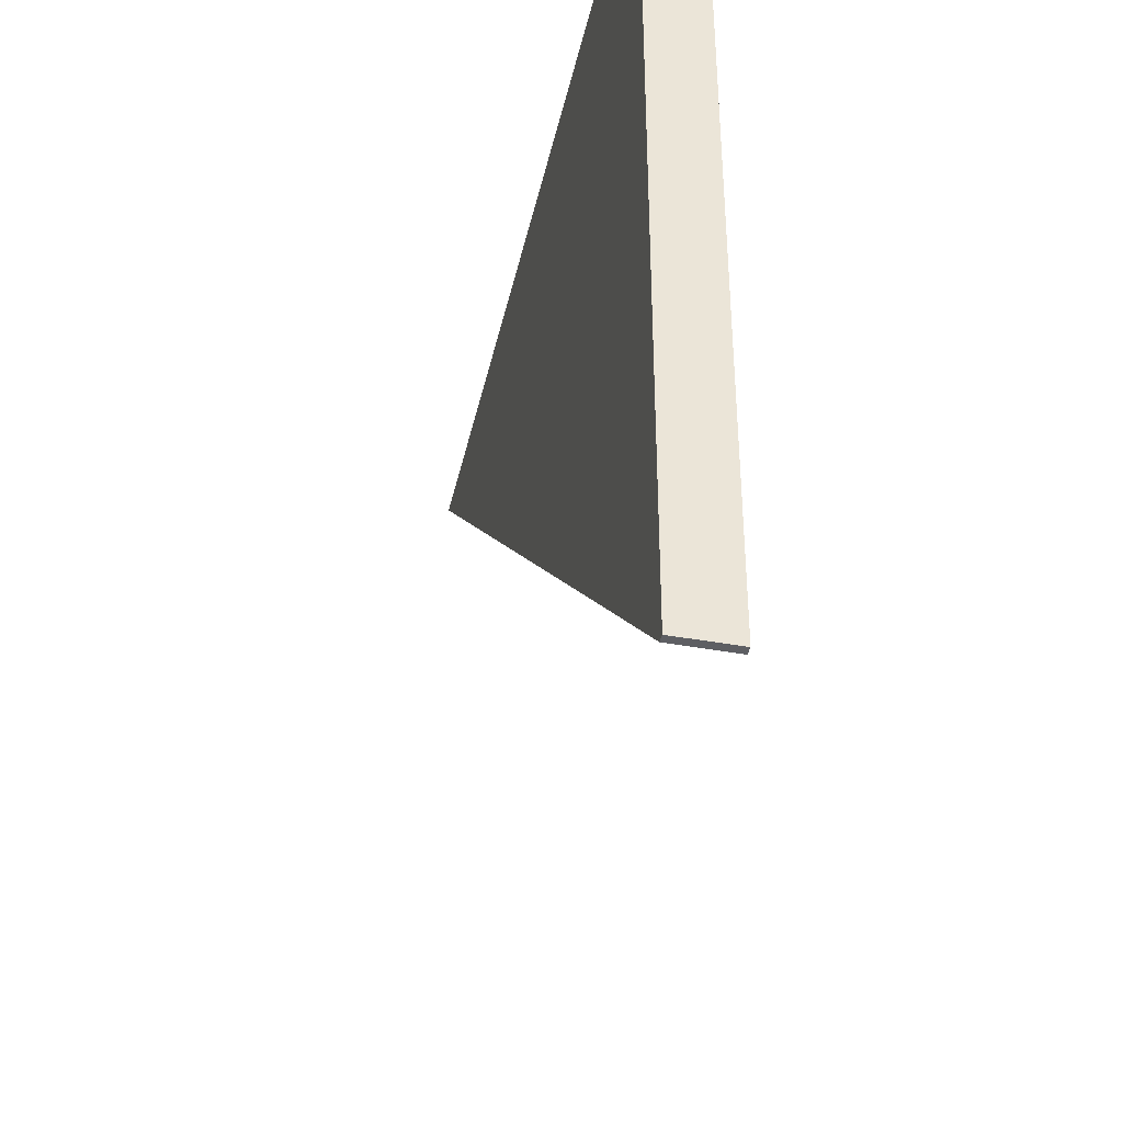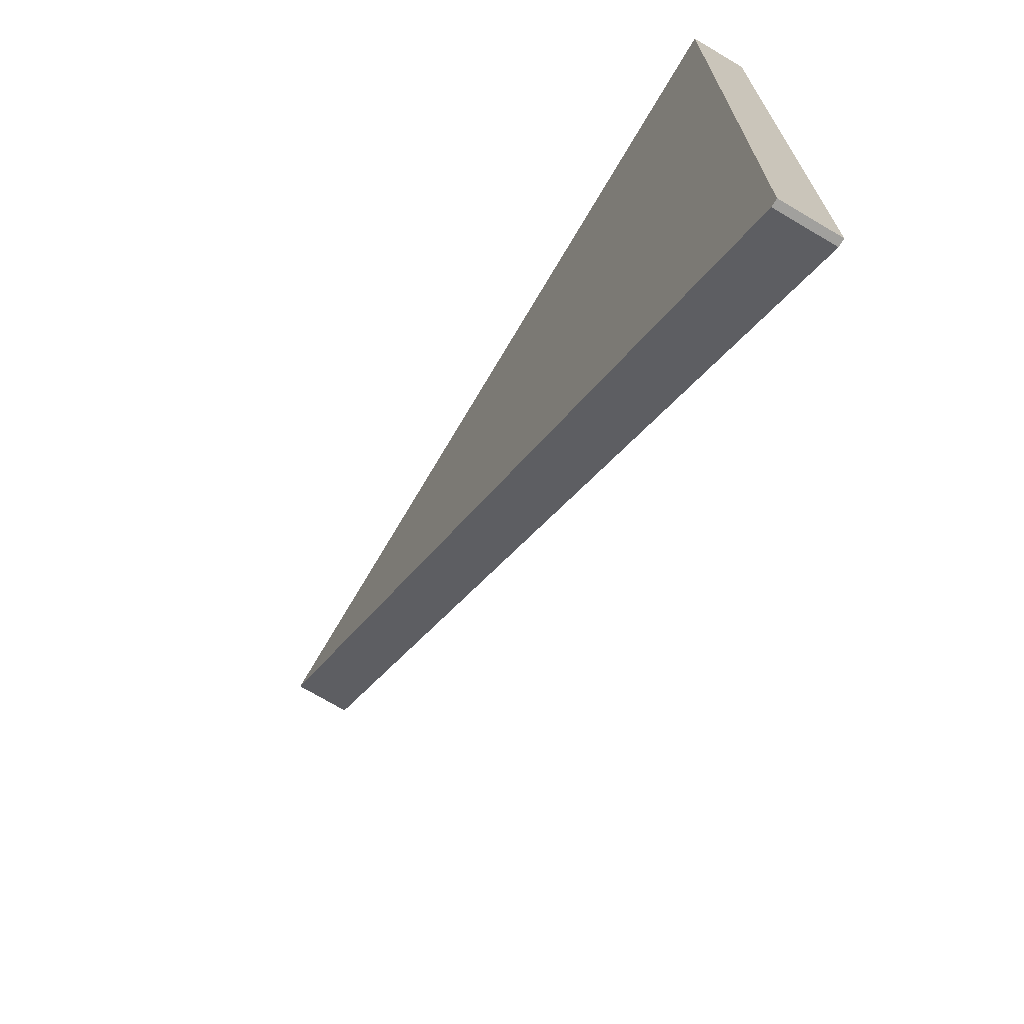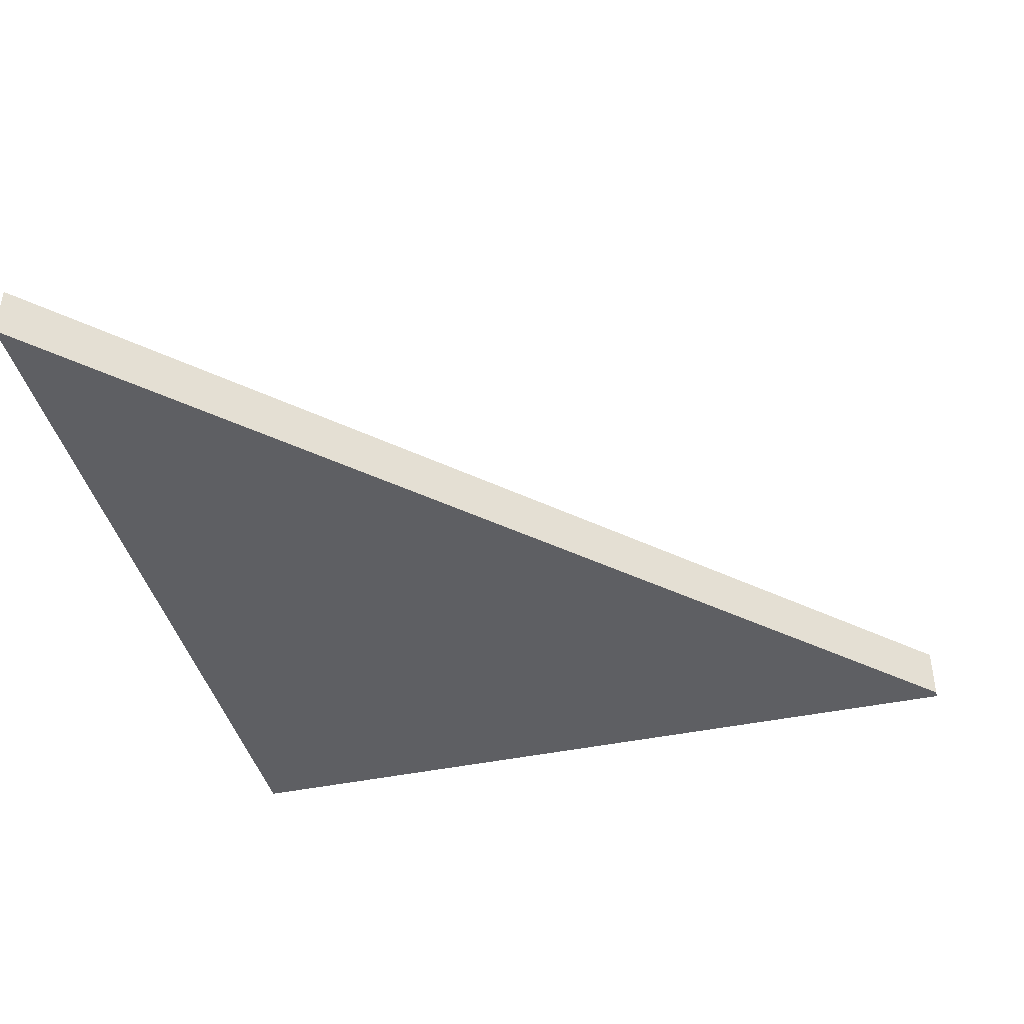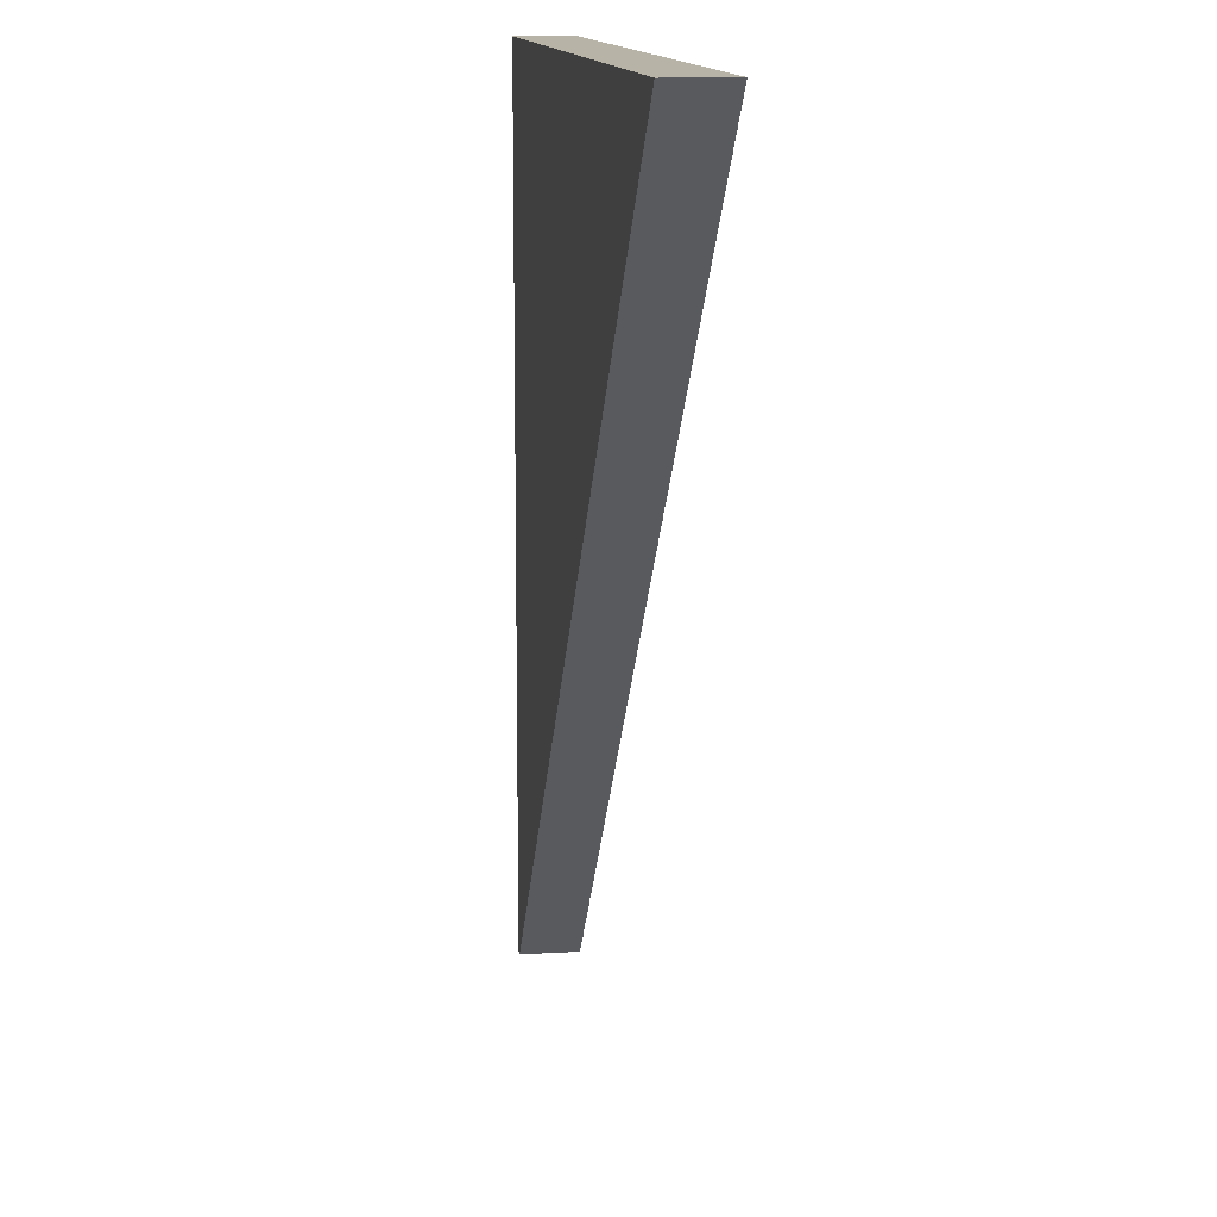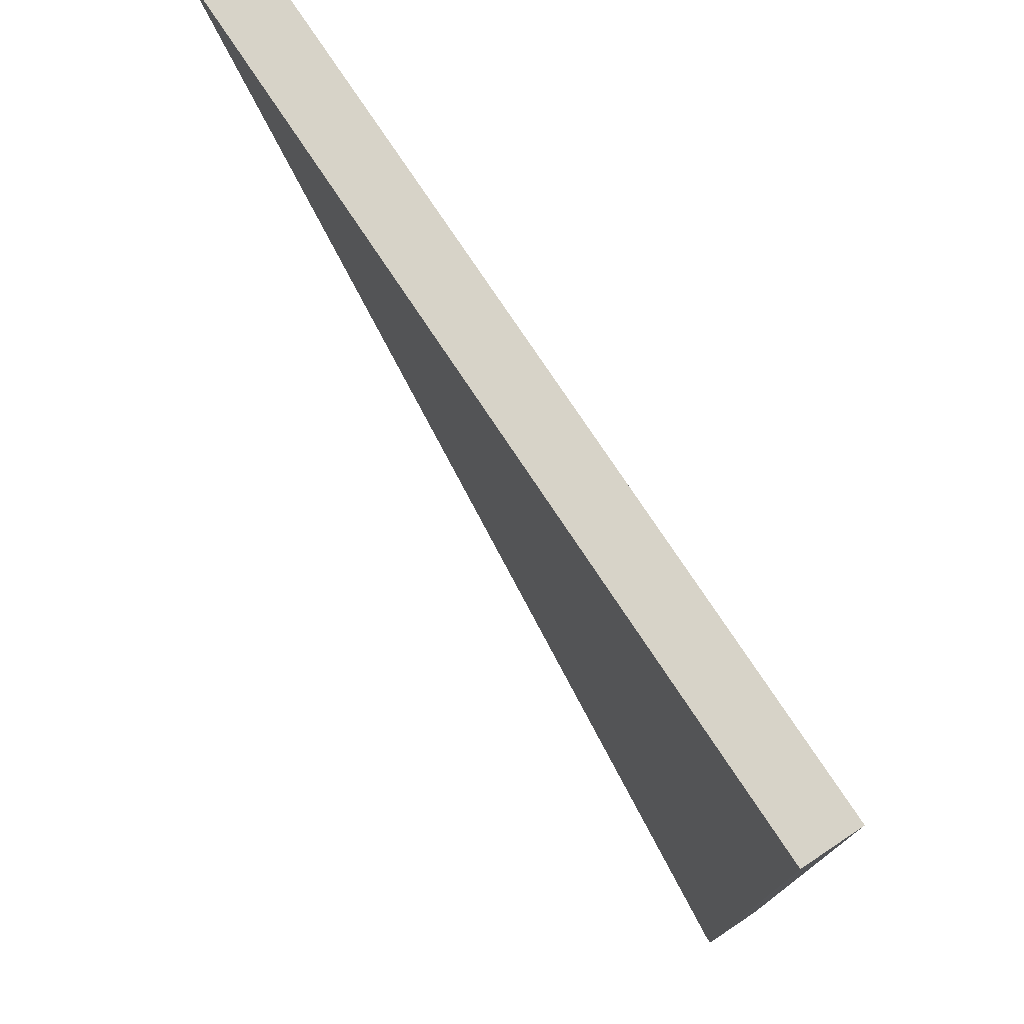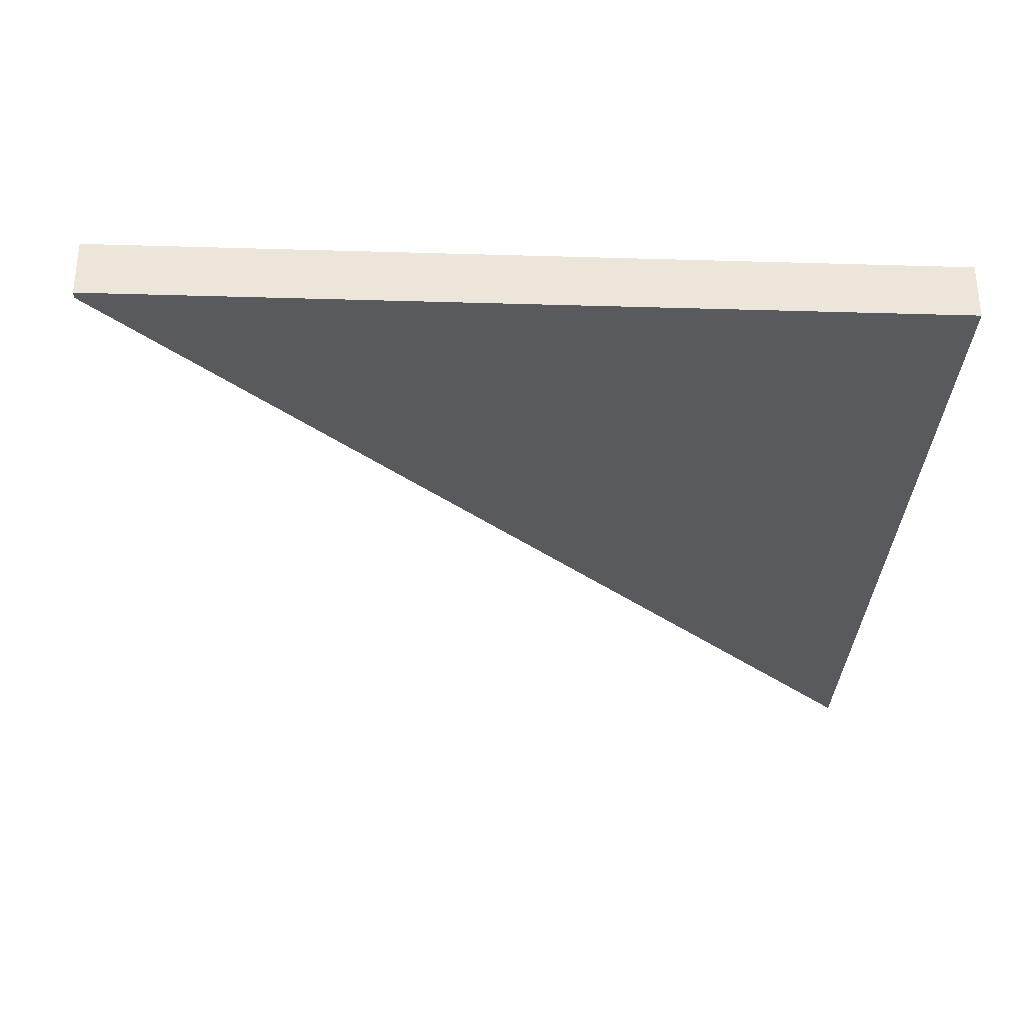
<metadata>
{"format":"obj","ext":"obj","renderer":"f3d","projection":"perspective","resolution":1024,"background":"white","views":[{"elev":-41.1,"azim":77.5,"up":"+Y"},{"elev":-71.7,"azim":59.4,"up":"+Y"},{"elev":-41.8,"azim":-75.7,"up":"+Z"},{"elev":12.6,"azim":-97.7,"up":"+Y"},{"elev":76.7,"azim":56.4,"up":"+Y"},{"elev":-31.3,"azim":87.6,"up":"+Z"}]}
</metadata>
<code>
o Object.1
v 20 -20 2.7
v 20 20 0
v 20 -20 0
v 20 20 2.7
v 0.1276 -0.1276 2.7
v 19.65 -20 2.7
v -0.001141 -0.001129 0
v -19.65 20 0
v 19.64 -20 0
v -19.64 20 2.7
v 19.65 -20 2.676
v -19.65 20 0.02386
f 4 1 3
f 3 2 4
f 12 4 2
f 12 2 8
f 5 12 8
f 7 5 8
f 7 6 5
f 5 6 1
f 6 11 1
f 9 1 11
f 9 11 7
f 7 3 9
f 11 6 7
f 12 5 10
f 5 4 10
f 7 8 2
f 12 10 4
f 7 2 3
f 9 3 1
f 5 1 4

</code>
